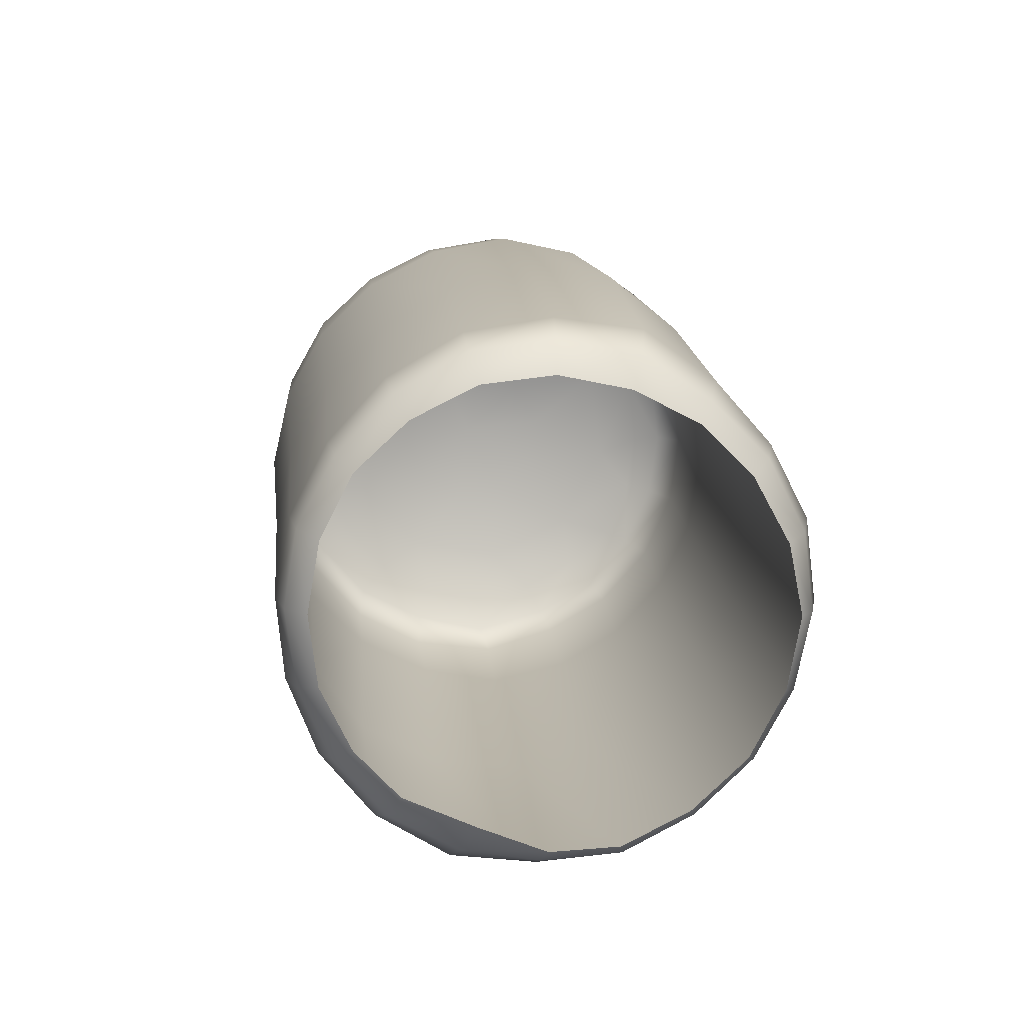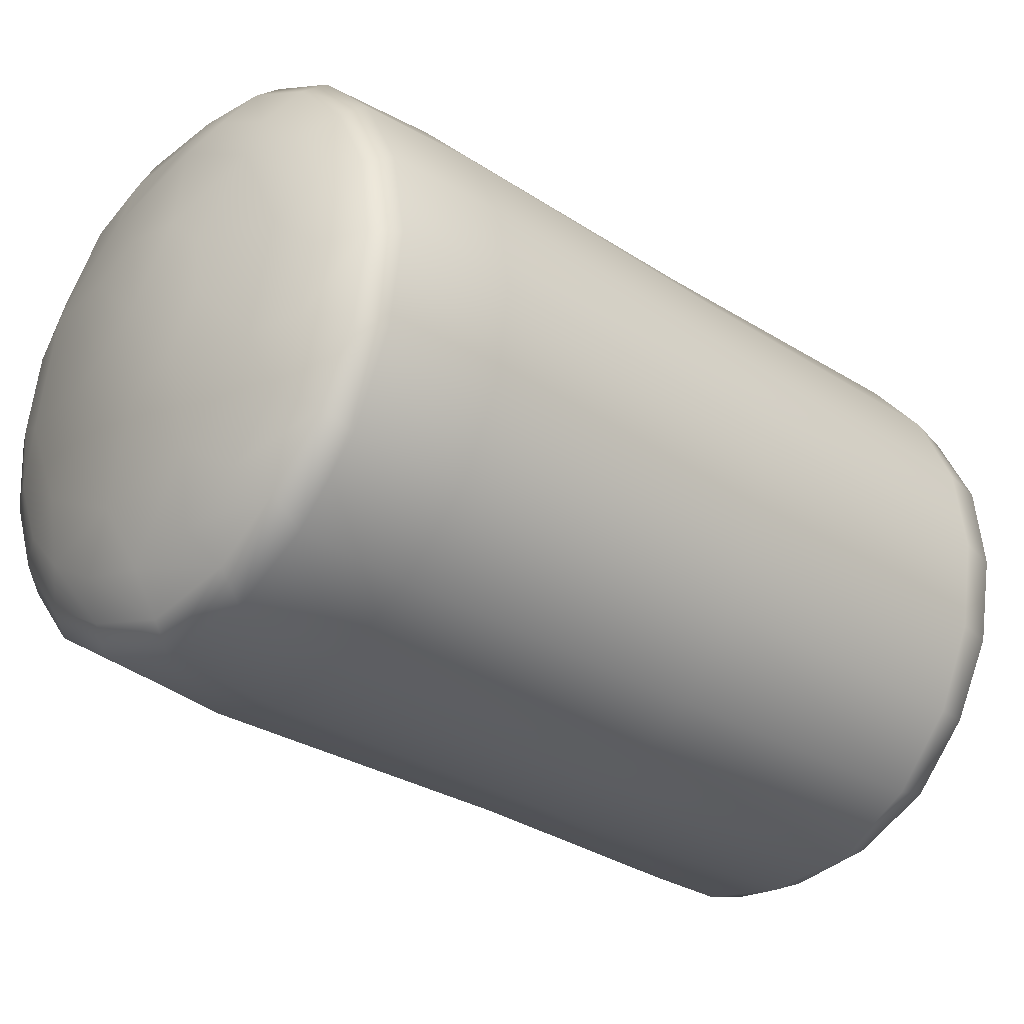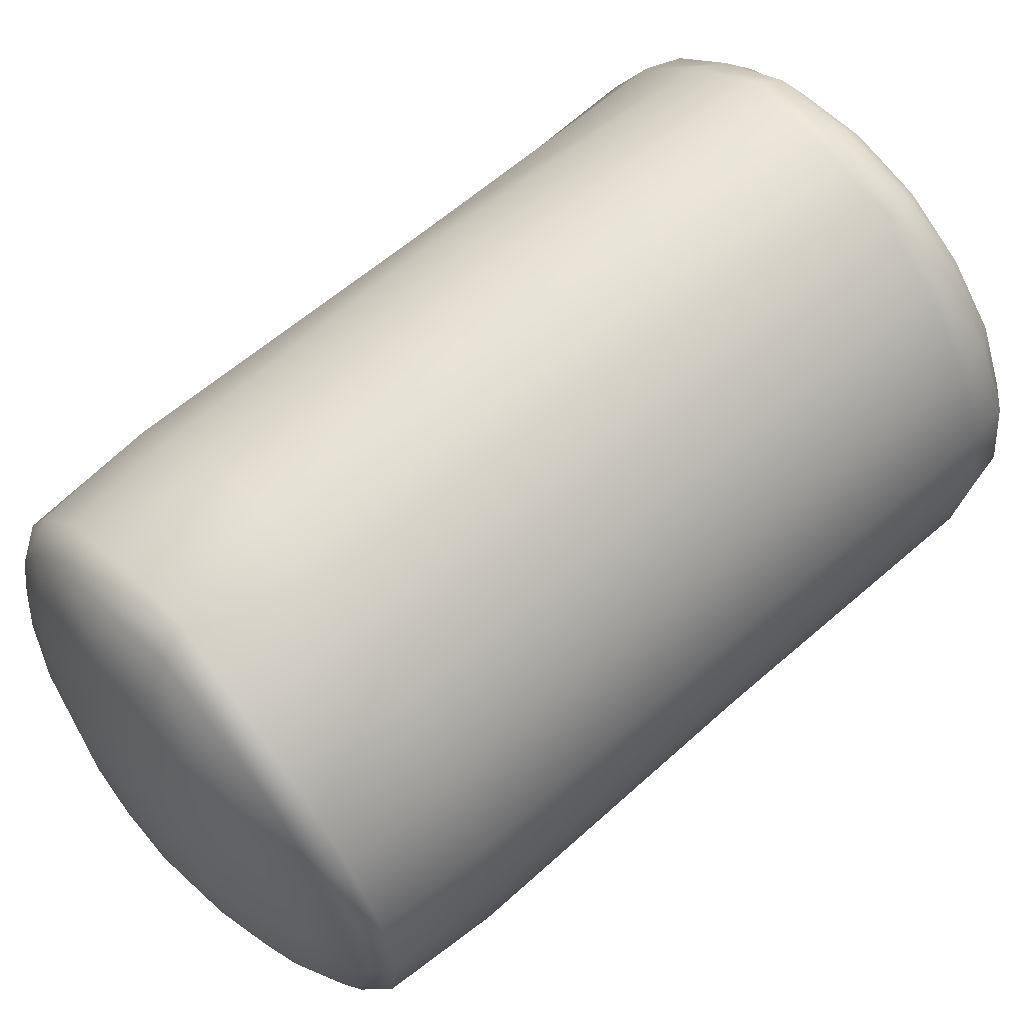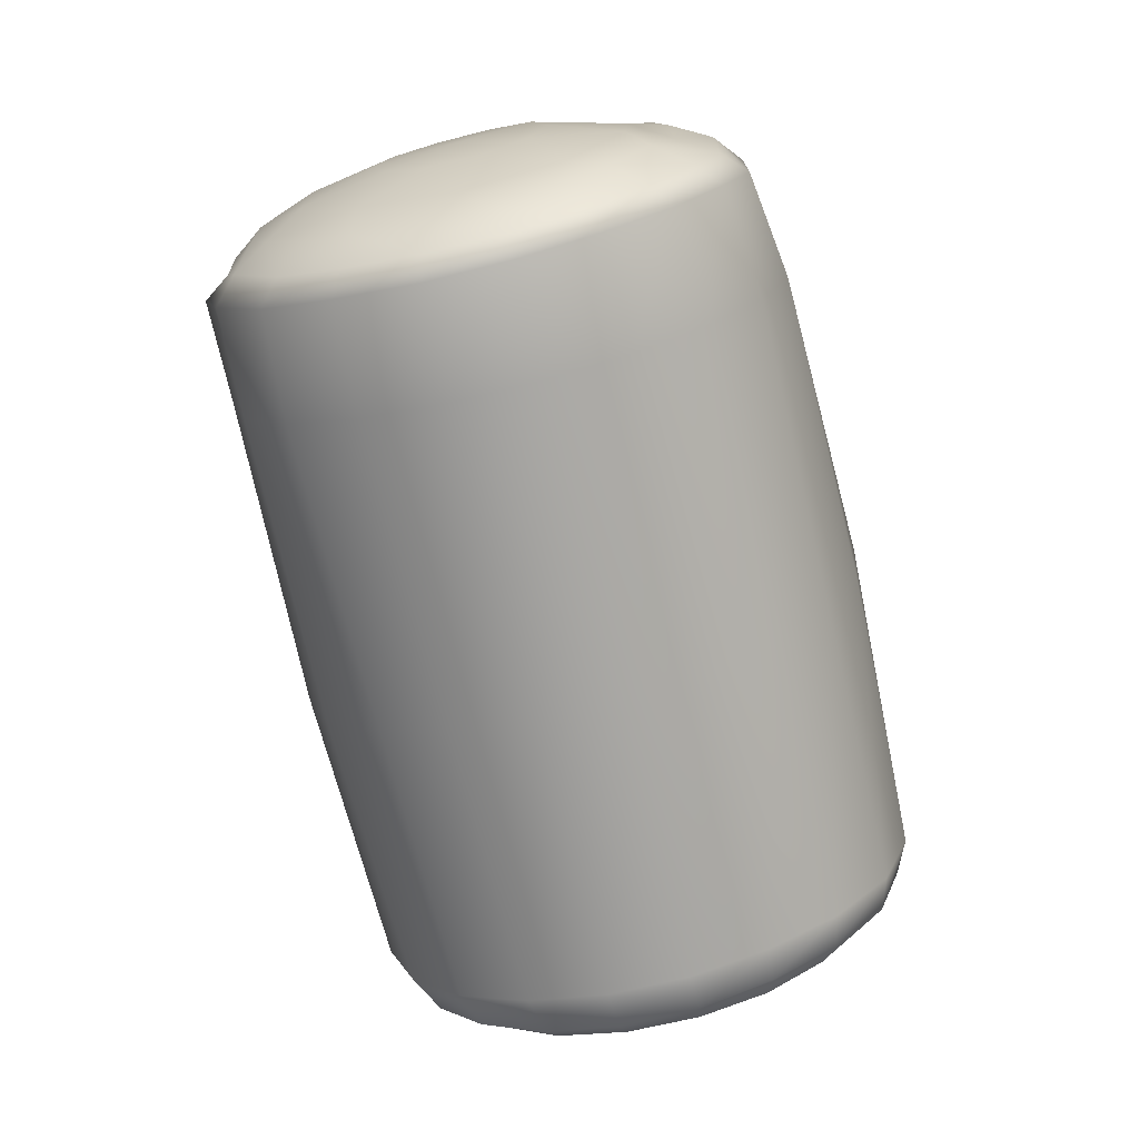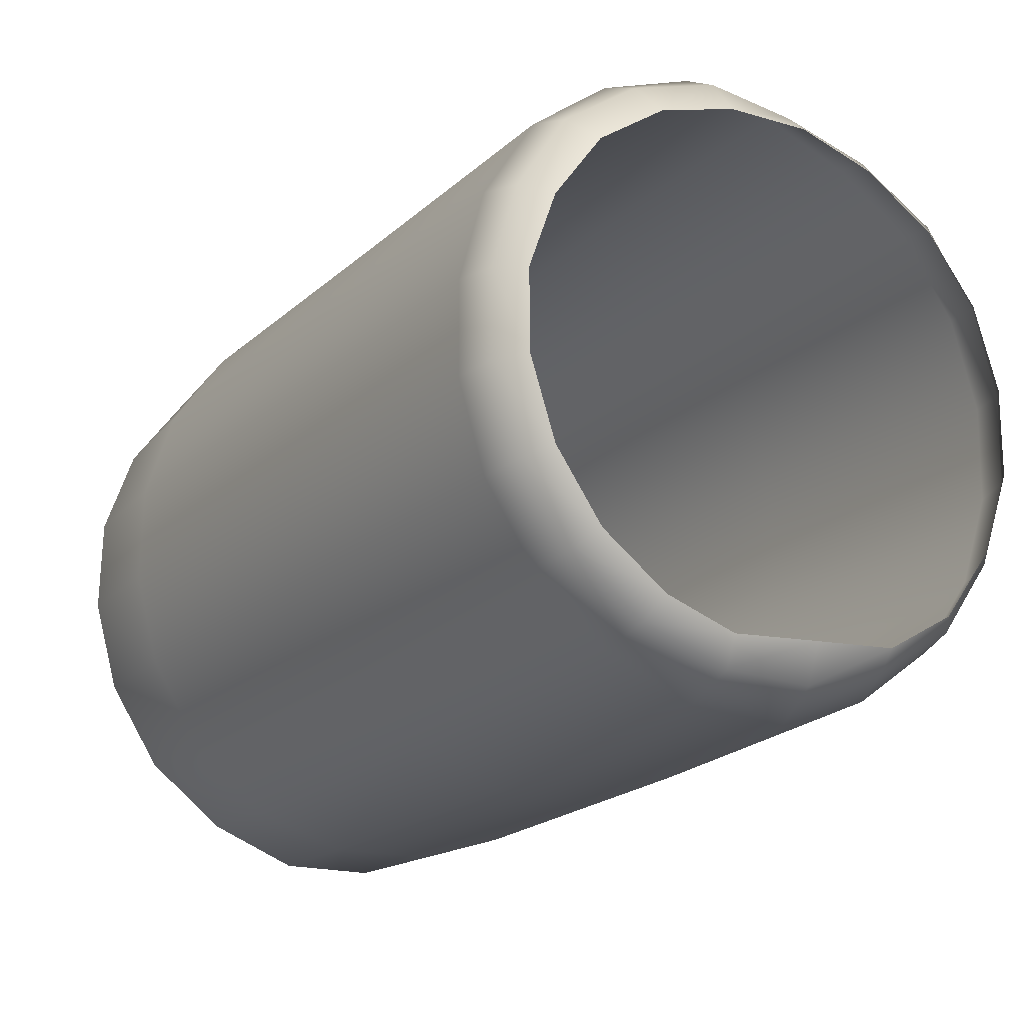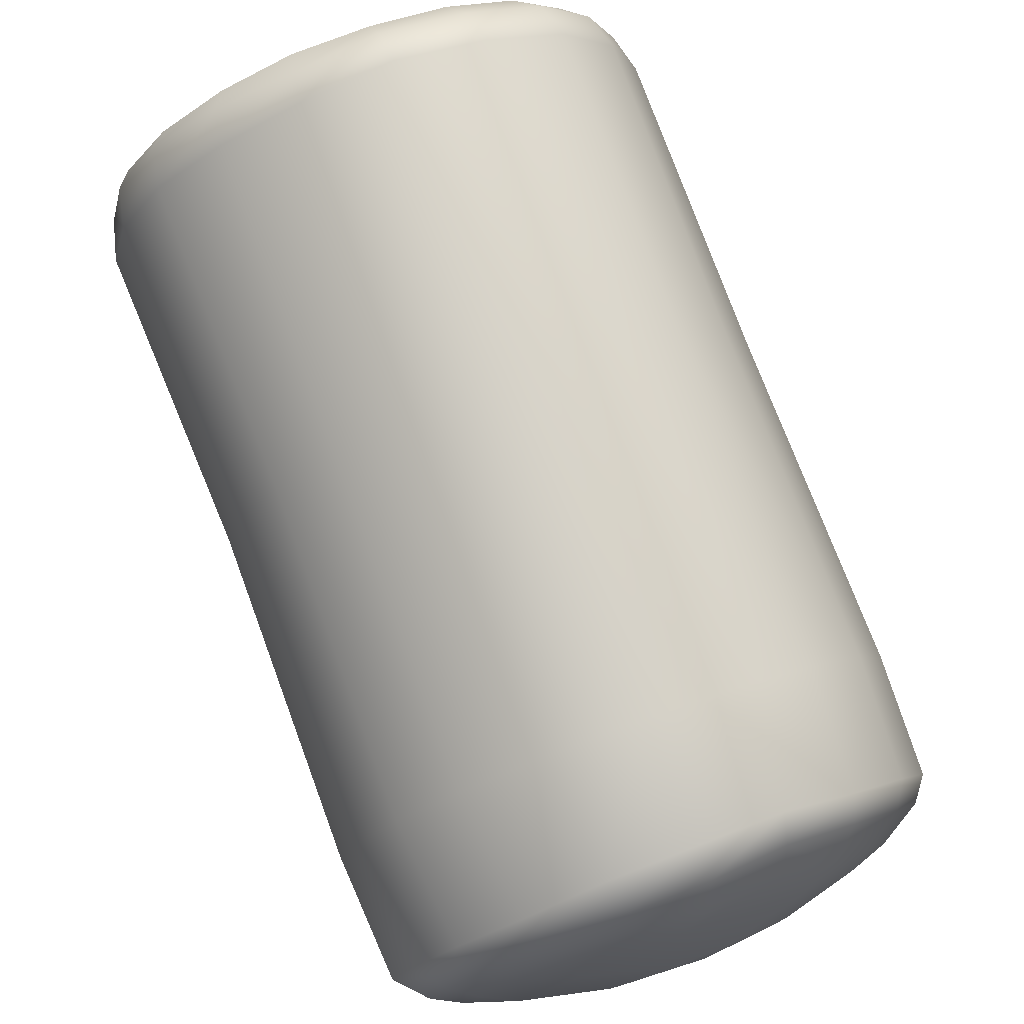
<metadata>
{"format":"obj","ext":"obj","renderer":"f3d","projection":"perspective","resolution":1024,"background":"white","views":[{"elev":-63.3,"azim":-19.9,"up":"+Y"},{"elev":-52.0,"azim":-130.1,"up":"+Z"},{"elev":41.5,"azim":-128.3,"up":"+Z"},{"elev":14.5,"azim":-97.6,"up":"+Y"},{"elev":-3.0,"azim":-31.6,"up":"+Z"},{"elev":64.5,"azim":159.3,"up":"+Z"}]}
</metadata>
<code>
g wall8
v -0.7971 -0.7288 -1.17
v -0.3213 -1.303 -1.103
v -0.3553 -0.7564 -1.226
v -0.7894 -1.283 -1.051
v -1.195 -0.683 -0.9507
v -0.8016 -2.883 -0.6811
v -0.3208 -2.902 -0.7575
v -0.3313 -4.385 -0.3481
v -1.212 -1.236 -0.8495
v -1.511 -0.5976 -0.6274
v -1.187 -2.821 -0.4276
v -0.7796 -4.354 -0.2597
v -0.3245 -4.554 -0.1821
v -1.525 -1.16 -0.5144
v -1.699 -0.503 -0.2237
v -1.467 -2.743 -0.1037
v -1.163 -4.29 -0.03589
v -0.7394 -4.551 -0.1102
v -0.3037 -4.592 0.004408
v -0.7209 -4.579 0.03562
v -1.109 -4.484 0.07729
v -1.032 -4.541 0.1941
v -1.714 -1.06 -0.09471
v -1.749 -0.3971 0.1989
v -1.658 -2.639 0.2992
v -1.449 -4.208 0.2862
v -1.393 -4.413 0.3745
v -1.302 -4.482 0.4561
v -1.764 -0.9547 0.3356
v -1.671 -0.2889 0.6164
v -1.715 -2.539 0.7179
v -1.63 -4.115 0.6671
v -1.583 -4.313 0.7318
v -1.472 -4.402 0.7906
v -1.685 -0.8505 0.7696
v -1.467 -0.1973 0.9899
v -1.645 -2.439 1.139
v -1.693 -4.013 1.079
v -1.654 -4.211 1.129
v -1.534 -4.312 1.157
v -1.484 -0.7562 1.165
v -1.163 -0.127 1.287
v -1.459 -2.347 1.528
v -1.632 -3.913 1.493
v -1.588 -4.104 1.525
v -1.483 -4.223 1.522
v -1.172 -0.68 1.487
v -0.7918 -0.0991 1.492
v -1.169 -2.267 1.863
v -1.461 -3.825 1.884
v -1.413 -4.017 1.894
v -1.308 -4.147 1.848
v -0.7777 -0.6296 1.702
v -0.3738 -0.07635 1.542
v -0.7769 -2.21 2.107
v -1.17 -3.753 2.217
v -1.133 -3.945 2.208
v -1.043 -4.086 2.114
v -0.3344 -0.6191 1.755
v 0.04439 -0.08739 1.465
v -0.3124 -2.187 2.209
v -0.7698 -3.706 2.427
v -0.7467 -3.901 2.393
v -0.7 -4.048 2.277
v 0.1072 -0.648 1.645
v 0.4081 -0.1206 1.245
v 0.135 -2.225 2.056
v -0.3195 -3.69 2.513
v -0.3212 -3.893 2.457
v -0.3207 -4.037 2.325
v 0.4815 -0.7083 1.403
v 0.6937 -0.1839 0.9627
v 0.4916 -2.289 1.791
v 0.1176 -3.71 2.386
v 0.09246 -3.901 2.35
v 0.05737 -4.052 2.273
v 0.7579 -0.7851 1.087
v 0.8832 -0.2622 0.6152
v 0.7645 -2.365 1.473
v 0.5015 -3.758 2.175
v 0.4704 -3.951 2.174
v 0.4015 -4.087 2.111
v 0.9341 -0.8719 0.725
v 0.9696 -0.3526 0.2252
v 0.9471 -2.453 1.109
v 0.8188 -3.832 1.88
v 0.7744 -4.046 1.895
v 0.699 -4.145 1.85
v 1.008 -0.9654 0.3326
v 0.9388 -0.4497 -0.1848
v 1.008 -2.549 0.7104
v 0.9597 -2.643 0.3193
v 1.013 -3.925 1.496
v 0.963 -4.131 1.526
v 0.8981 -4.21 1.523
v 0.9671 -1.064 -0.07521
v 0.7749 -0.5471 -0.5735
v 1.078 -4.028 1.074
v 1.023 -4.223 1.119
v 0.9633 -4.301 1.137
v 0.8009 -1.159 -0.4698
v 0.4972 -0.6256 -0.8891
v 1.012 -4.132 0.6527
v 0.9601 -4.318 0.7135
v 0.9096 -4.392 0.7469
v 0.818 -4.226 0.2684
v 0.7737 -4.407 0.3447
v 0.7244 -4.476 0.3945
v 0.4844 -4.483 0.04109
v 0.4455 -4.544 0.1117
v 0.528 -1.232 -0.7918
v 0.125 -0.7257 -1.13
v 0.7901 -2.738 -0.07583
v 0.512 -2.813 -0.3913
v 0.5134 -4.305 -0.04544
v 0.09538 -4.52 -0.1252
v 0.1009 -4.577 -0.02536
v 0.1418 -1.285 -1.034
v -0.3553 -0.7564 -1.226
v -0.3213 -1.303 -1.103
v -0.3208 -2.902 -0.7575
v 0.1414 -2.875 -0.6423
v 0.1175 -4.356 -0.255
v -0.3313 -4.385 -0.3481
v -0.3245 -4.554 -0.1821
v -0.3037 -4.592 0.004408
v 0.8064 -0.3127 -0.2114
v 0.9388 -0.4497 -0.1848
v 0.9696 -0.3526 0.2252
v 0.8396 -0.2191 0.1741
v 0.8832 -0.2622 0.6152
v 0.6682 -0.4224 -0.5642
v 0.7749 -0.5471 -0.5735
v 0.7653 -0.1313 0.5349
v 0.6937 -0.1839 0.9627
v 0.401 -0.5042 -0.8432
v 0.4972 -0.6256 -0.8891
v 0.5925 -0.06672 0.8642
v 0.4081 -0.1206 1.245
v 0.04323 -0.5925 -1.071
v 0.125 -0.7257 -1.13
v 0.3158 -0.007594 1.12
v 0.04439 -0.08739 1.465
v -0.395 -0.6197 -1.108
v -0.3553 -0.7564 -1.226
v -0.02333 0.03872 1.319
v -0.3738 -0.07635 1.542
v -0.8161 -0.5644 -1.076
v -0.7971 -0.7288 -1.17
v -0.4036 0.04457 1.379
v -0.7918 -0.0991 1.492
v -1.165 -0.5345 -0.8768
v -1.195 -0.683 -0.9507
v -0.7813 0.0004185 1.335
v -1.163 -0.127 1.287
v -1.45 -0.4629 -0.5867
v -1.511 -0.5976 -0.6274
v -1.138 -0.03228 1.152
v -1.467 -0.1973 0.9899
v -1.613 -0.383 -0.2313
v -1.699 -0.503 -0.2237
v -1.417 -0.1009 0.881
v -1.671 -0.2889 0.6164
v -1.667 -0.2897 0.1558
v -1.749 -0.3971 0.1989
v -1.604 -0.1944 0.524
v -1.018 -0.3846 -0.7605
v -1.266 -0.3226 -0.5206
v -1.412 -0.254 -0.2244
v -1.464 -0.1772 0.1021
v -1.41 -0.09162 0.4224
v -1.259 -0.01199 0.7197
v -0.7211 -0.4213 -0.9172
v -1.037 -0.226 -0.4825
v -1.278 -0.13 -0.007983
v -1.191 0.000186 0.5068
v -1.023 0.05725 0.9541
v -0.3658 -0.4437 -0.9757
v -0.8506 0.1104 0.8543
v -0.7551 0.06558 1.116
v -0.5524 -0.2716 -0.7337
v -0.0271 -0.423 -0.9345
v -0.3822 0.1033 1.161
v 0.2756 -0.3639 -0.7558
v -0.2768 0.1087 0.955
v -0.08356 0.09758 1.128
v -0.01412 -0.2442 -0.655
v 0.5046 -0.2992 -0.5029
v 0.2445 0.04446 0.97
v 0.6477 -0.2353 -0.2232
v 0.2086 0.07421 0.7171
v 0.4684 0.001973 0.7742
v 0.3707 -0.1594 -0.2767
v 0.6929 -0.1509 0.132
v 0.6291 -0.07017 0.4327
v 0.4552 -0.03774 0.2465
v -0.2417 0.1197 0.4591
v -0.04344 0.06896 0.2669
v -0.4664 0.04194 0.07867
v -0.5193 0.1221 0.5037
v 0 -7.657e-07 2.538e-07
v -0.1271 -0.0593 -0.2409
v -0.7673 0.07926 0.3833
v -0.3764 -0.09086 -0.363
v -0.8928 0.0111 0.1455
v -0.6528 -0.08804 -0.316
v -0.8499 -0.0513 -0.1202
g wall8_0
f 3 2 1
f 2 4 1
f 1 4 5
f 6 4 2
f 7 6 2
f 7 8 6
f 4 9 5
f 5 9 10
f 6 11 4
f 11 9 4
f 8 12 6
f 6 12 11
f 8 13 12
f 9 14 10
f 10 14 15
f 11 16 9
f 16 14 9
f 12 17 11
f 11 17 16
f 13 18 12
f 12 18 17
f 13 19 18
f 19 20 18
f 18 20 21
f 18 21 17
f 20 22 21
f 14 23 15
f 15 23 24
f 16 25 14
f 25 23 14
f 17 26 16
f 17 21 26
f 16 26 25
f 21 22 27
f 21 27 26
f 22 28 27
f 23 29 24
f 24 29 30
f 25 31 23
f 31 29 23
f 26 32 25
f 26 27 32
f 25 32 31
f 27 28 33
f 27 33 32
f 28 34 33
f 29 35 30
f 30 35 36
f 31 37 29
f 37 35 29
f 32 38 31
f 32 33 38
f 31 38 37
f 33 34 39
f 33 39 38
f 34 40 39
f 35 41 36
f 36 41 42
f 37 43 35
f 43 41 35
f 38 44 37
f 38 39 44
f 37 44 43
f 39 40 45
f 39 45 44
f 40 46 45
f 41 47 42
f 42 47 48
f 43 49 41
f 49 47 41
f 44 50 43
f 44 45 50
f 43 50 49
f 45 46 51
f 45 51 50
f 46 52 51
f 47 53 48
f 48 53 54
f 49 55 47
f 55 53 47
f 50 56 49
f 50 51 56
f 49 56 55
f 51 52 57
f 51 57 56
f 52 58 57
f 53 59 54
f 54 59 60
f 55 61 53
f 61 59 53
f 56 62 55
f 56 57 62
f 55 62 61
f 57 58 63
f 57 63 62
f 58 64 63
f 59 65 60
f 60 65 66
f 61 67 59
f 67 65 59
f 62 68 61
f 62 63 68
f 61 68 67
f 63 64 69
f 63 69 68
f 64 70 69
f 65 71 66
f 66 71 72
f 67 73 65
f 73 71 65
f 68 74 67
f 68 69 74
f 67 74 73
f 69 70 75
f 69 75 74
f 70 76 75
f 71 77 72
f 72 77 78
f 73 79 71
f 79 77 71
f 74 80 73
f 74 75 80
f 73 80 79
f 75 76 81
f 75 81 80
f 76 82 81
f 77 83 78
f 78 83 84
f 79 85 77
f 85 83 77
f 80 86 79
f 80 81 86
f 79 86 85
f 81 82 87
f 81 87 86
f 82 88 87
f 83 89 84
f 84 89 90
f 85 91 83
f 91 89 83
f 91 92 89
f 86 93 85
f 86 87 93
f 85 93 91
f 87 88 94
f 87 94 93
f 88 95 94
f 89 96 90
f 92 96 89
f 90 96 97
f 93 98 91
f 93 94 98
f 91 98 92
f 94 95 99
f 94 99 98
f 95 100 99
f 96 101 97
f 101 96 92
f 97 101 102
f 98 99 103
f 98 103 92
f 99 100 104
f 99 104 103
f 100 105 104
f 92 103 106
f 103 104 106
f 104 105 107
f 104 107 106
f 105 108 107
f 107 108 109
f 108 110 109
f 101 111 102
f 102 111 112
f 113 101 92
f 113 92 106
f 113 114 101
f 113 106 114
f 114 111 101
f 106 107 115
f 106 115 114
f 107 109 115
f 109 110 116
f 110 117 116
f 111 118 112
f 112 118 119
f 118 120 119
f 121 120 118
f 114 122 111
f 122 118 111
f 114 115 122
f 122 121 118
f 115 109 123
f 115 123 122
f 122 123 121
f 109 116 123
f 123 124 121
f 123 116 124
f 116 125 124
f 116 117 125
f 117 126 125
f 129 128 127
f 130 129 127
f 131 129 130
f 127 128 132
f 128 133 132
f 134 131 130
f 135 131 134
f 132 133 136
f 133 137 136
f 138 135 134
f 139 135 138
f 136 137 140
f 137 141 140
f 142 139 138
f 143 139 142
f 140 141 144
f 141 145 144
f 146 143 142
f 147 143 146
f 144 145 148
f 145 149 148
f 150 147 146
f 151 147 150
f 148 149 152
f 149 153 152
f 154 151 150
f 155 151 154
f 152 153 156
f 153 157 156
f 158 155 154
f 159 155 158
f 156 157 160
f 157 161 160
f 162 159 158
f 163 159 162
f 160 161 164
f 161 165 164
f 165 163 166
f 166 163 162
f 164 165 166
f 152 156 167
f 156 160 168
f 156 168 167
f 160 164 169
f 160 169 168
f 164 166 170
f 164 170 169
f 166 162 171
f 166 171 170
f 162 158 172
f 162 172 171
f 152 167 173
f 148 152 173
f 168 174 167
f 167 174 173
f 169 175 168
f 170 175 169
f 175 174 168
f 171 176 170
f 172 176 171
f 176 175 170
f 158 177 172
f 158 154 177
f 148 173 178
f 144 148 178
f 177 179 172
f 179 176 172
f 154 180 177
f 180 179 177
f 154 150 180
f 173 181 178
f 174 181 173
f 144 178 182
f 178 181 182
f 140 144 182
f 150 183 180
f 150 146 183
f 140 182 184
f 136 140 184
f 183 185 180
f 185 179 180
f 146 186 183
f 186 185 183
f 146 142 186
f 182 187 184
f 181 187 182
f 136 184 188
f 184 187 188
f 132 136 188
f 142 189 186
f 142 138 189
f 132 188 190
f 127 132 190
f 189 191 186
f 191 185 186
f 138 192 189
f 192 191 189
f 138 134 192
f 188 193 190
f 187 193 188
f 190 194 127
f 190 193 194
f 194 130 127
f 134 130 195
f 134 195 192
f 130 194 195
f 195 196 192
f 194 196 195
f 196 191 192
f 193 196 194
f 191 197 185
f 196 198 191
f 198 197 191
f 198 199 197
f 197 199 200
f 197 200 185
f 201 199 198
f 201 198 196
f 193 201 196
f 185 200 179
f 202 201 193
f 202 199 201
f 187 202 193
f 200 203 179
f 200 199 203
f 179 203 176
f 204 202 187
f 204 199 202
f 181 204 187
f 203 205 176
f 203 199 205
f 176 205 175
f 206 204 181
f 206 199 204
f 174 206 181
f 175 207 174
f 205 207 175
f 205 199 207
f 207 206 174
f 207 199 206

</code>
